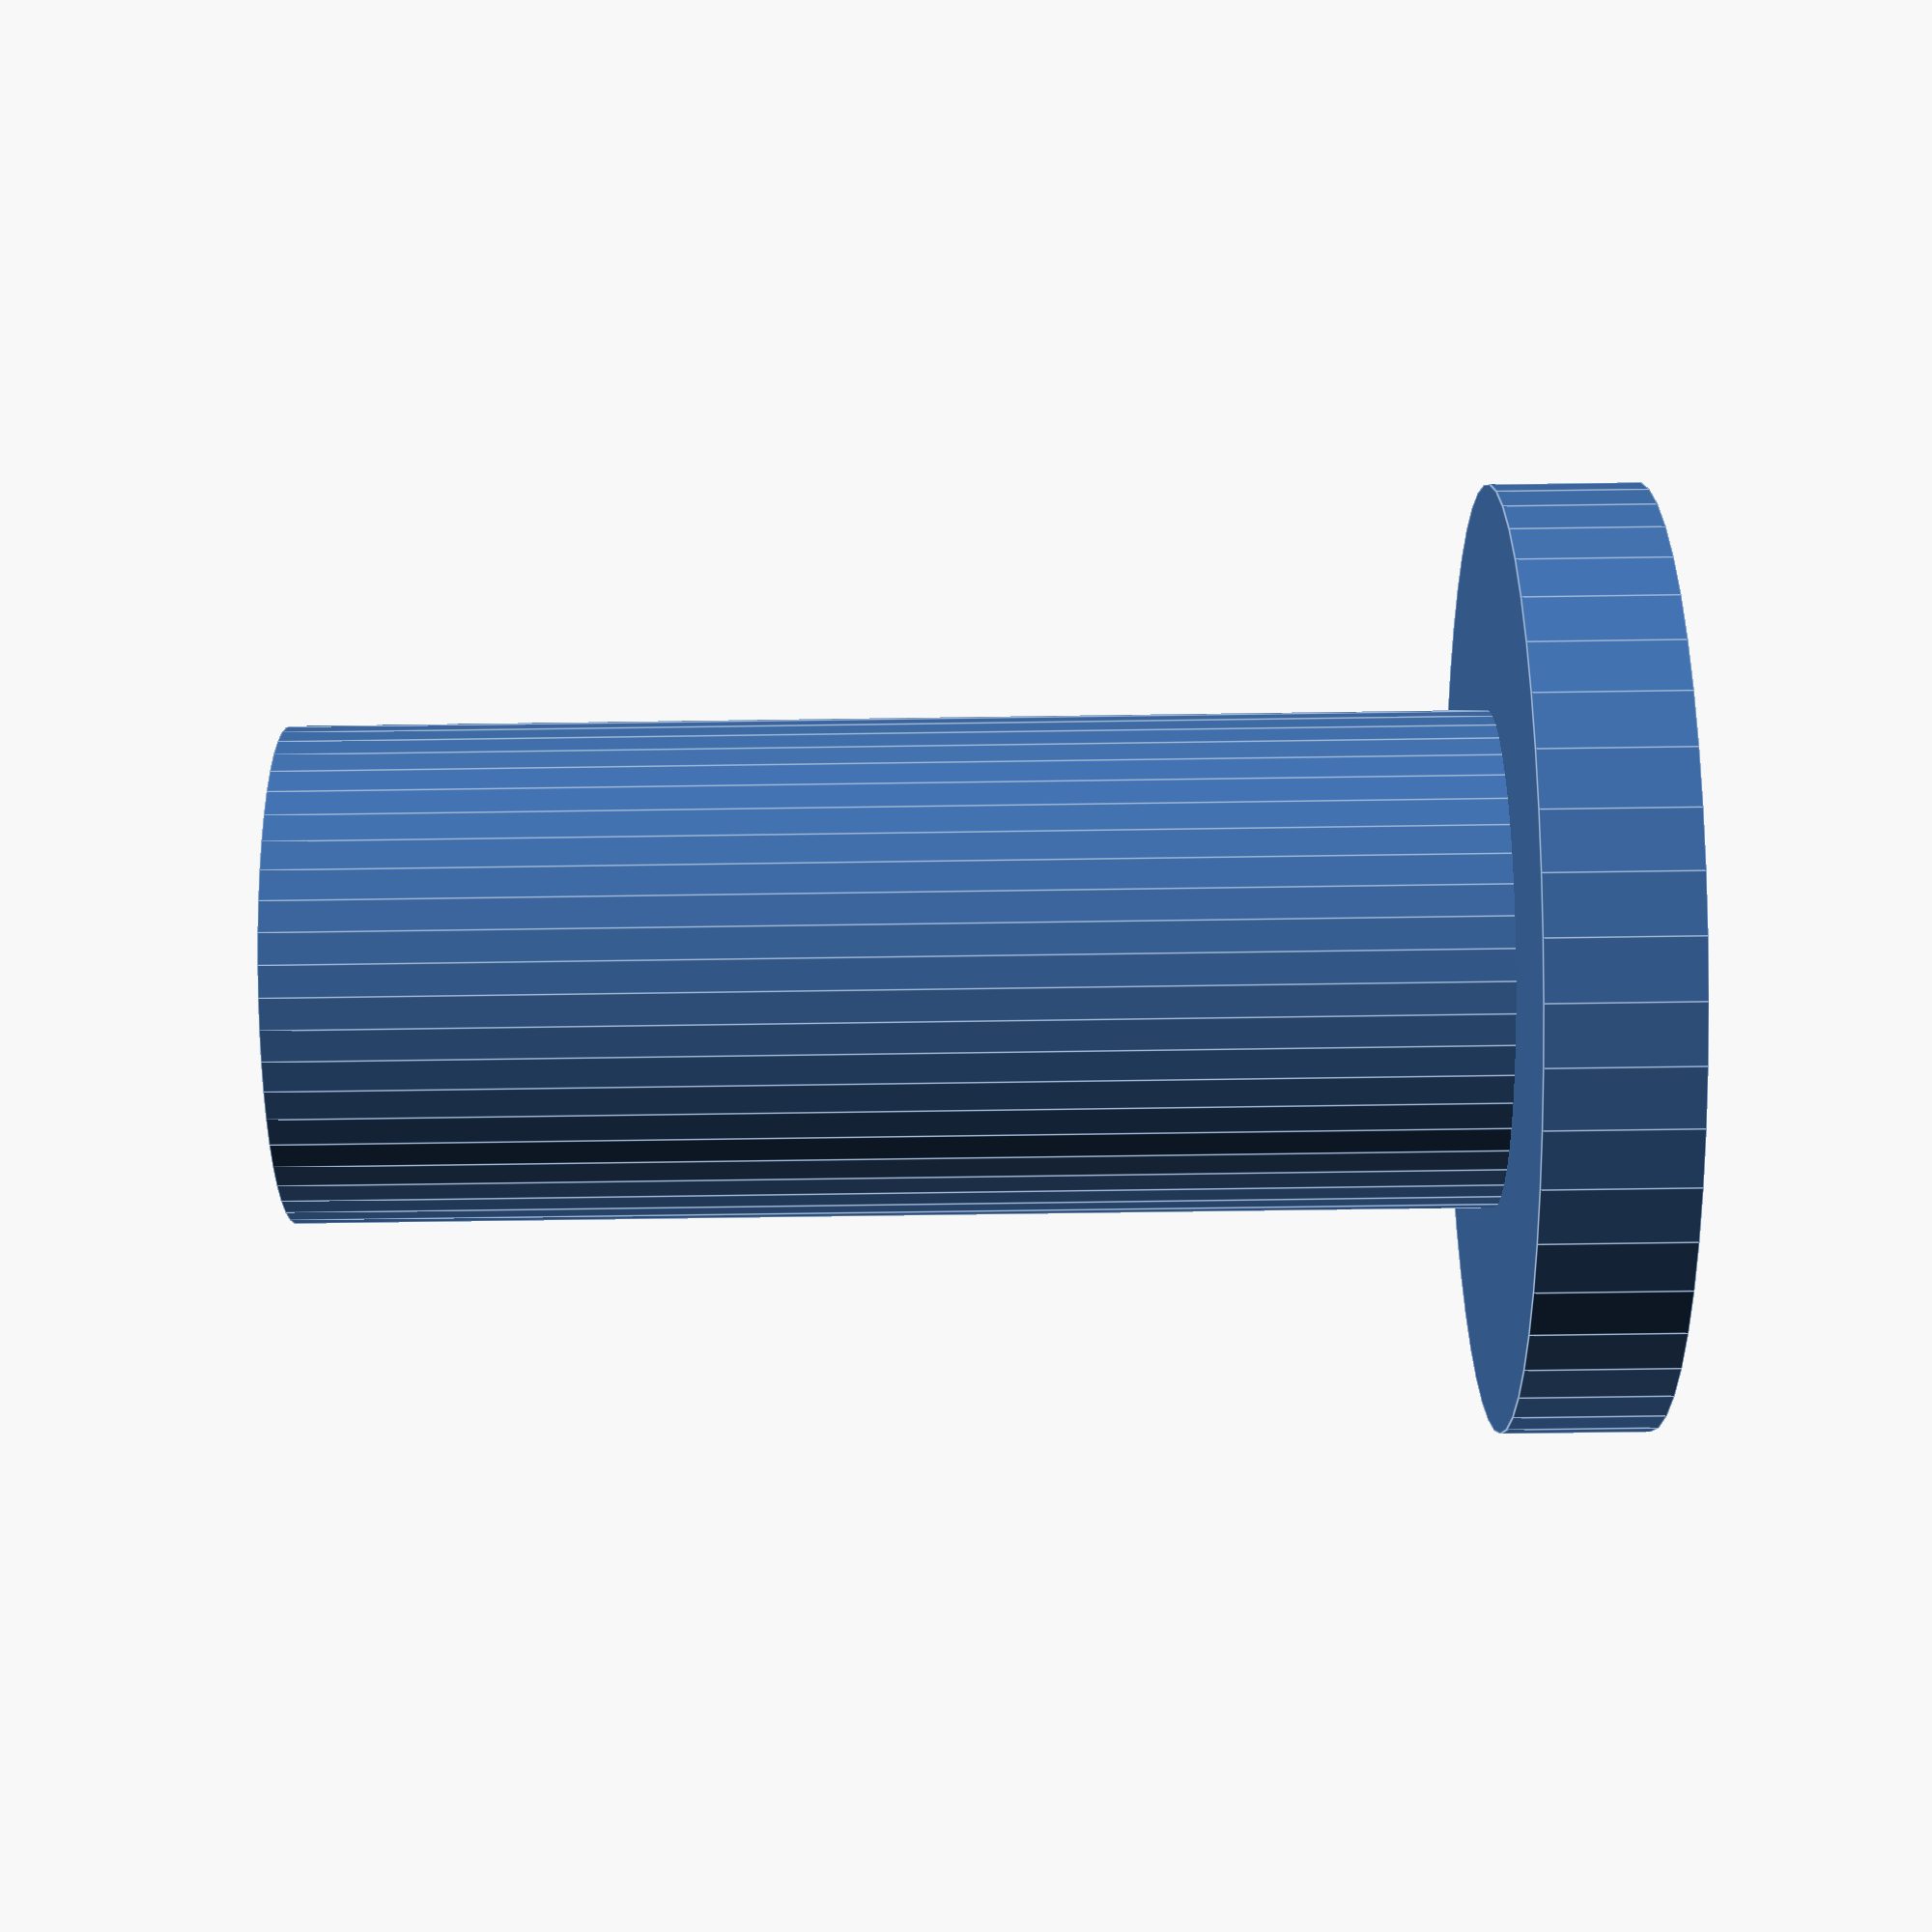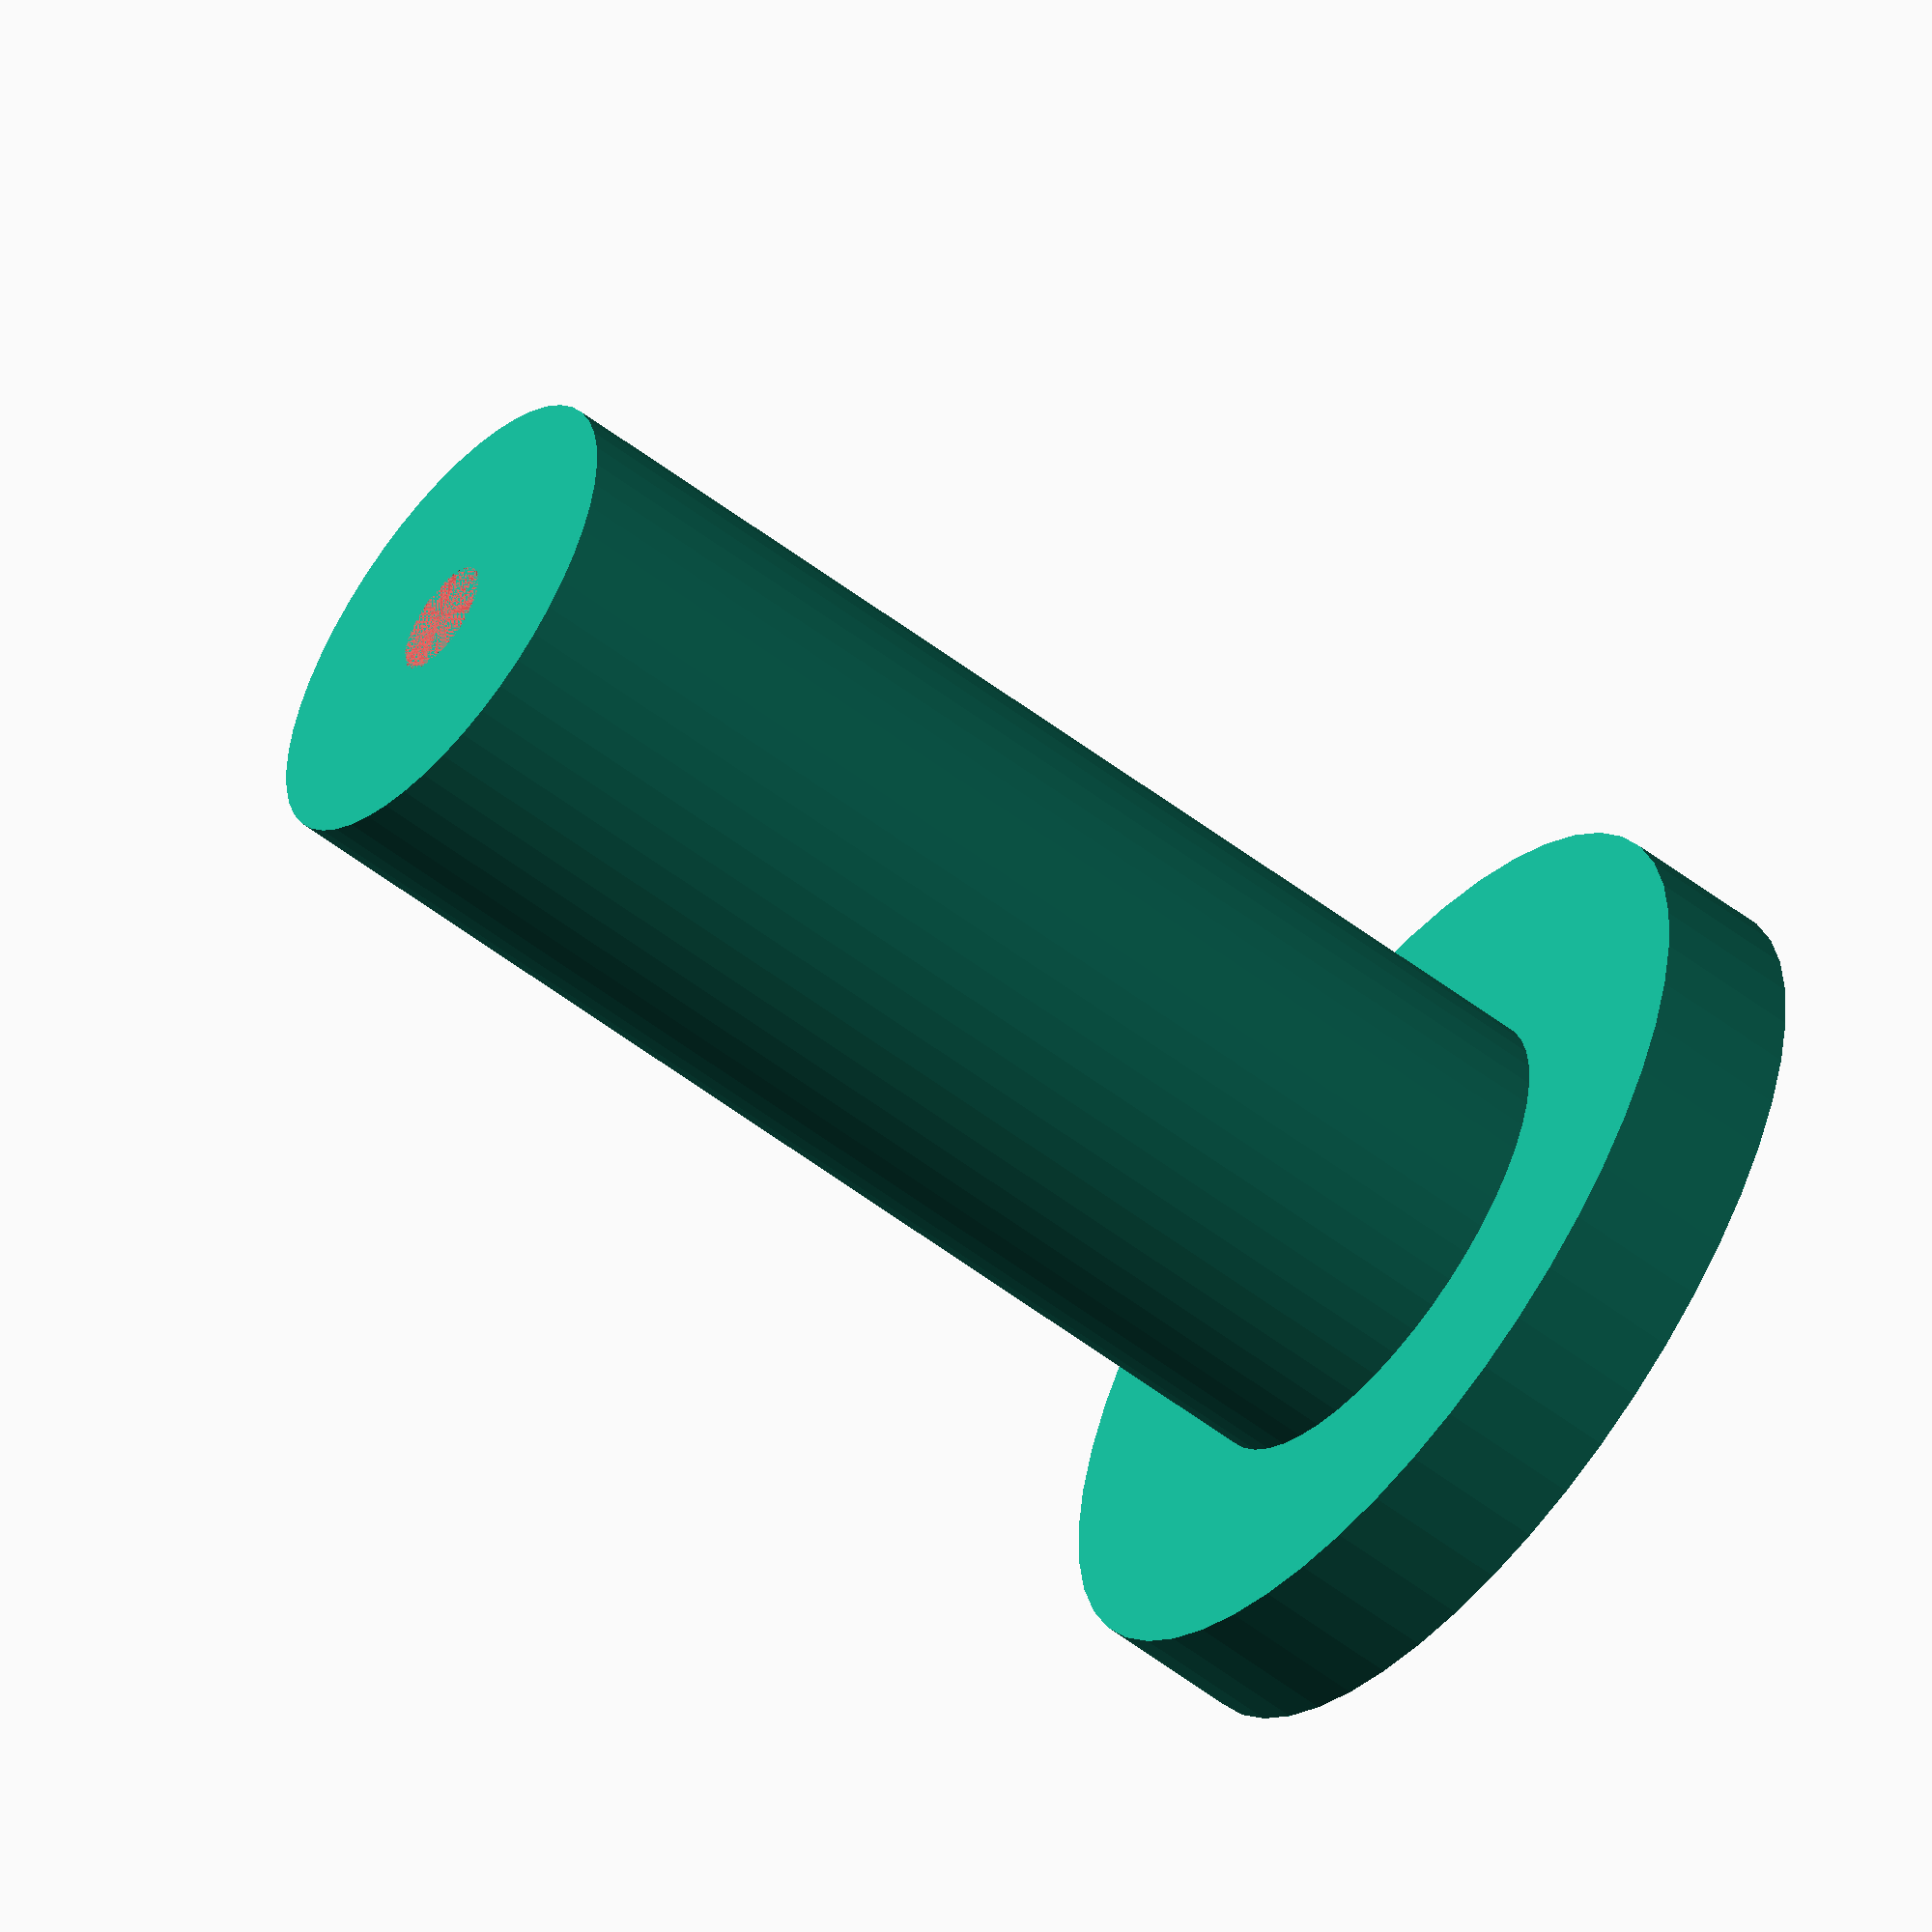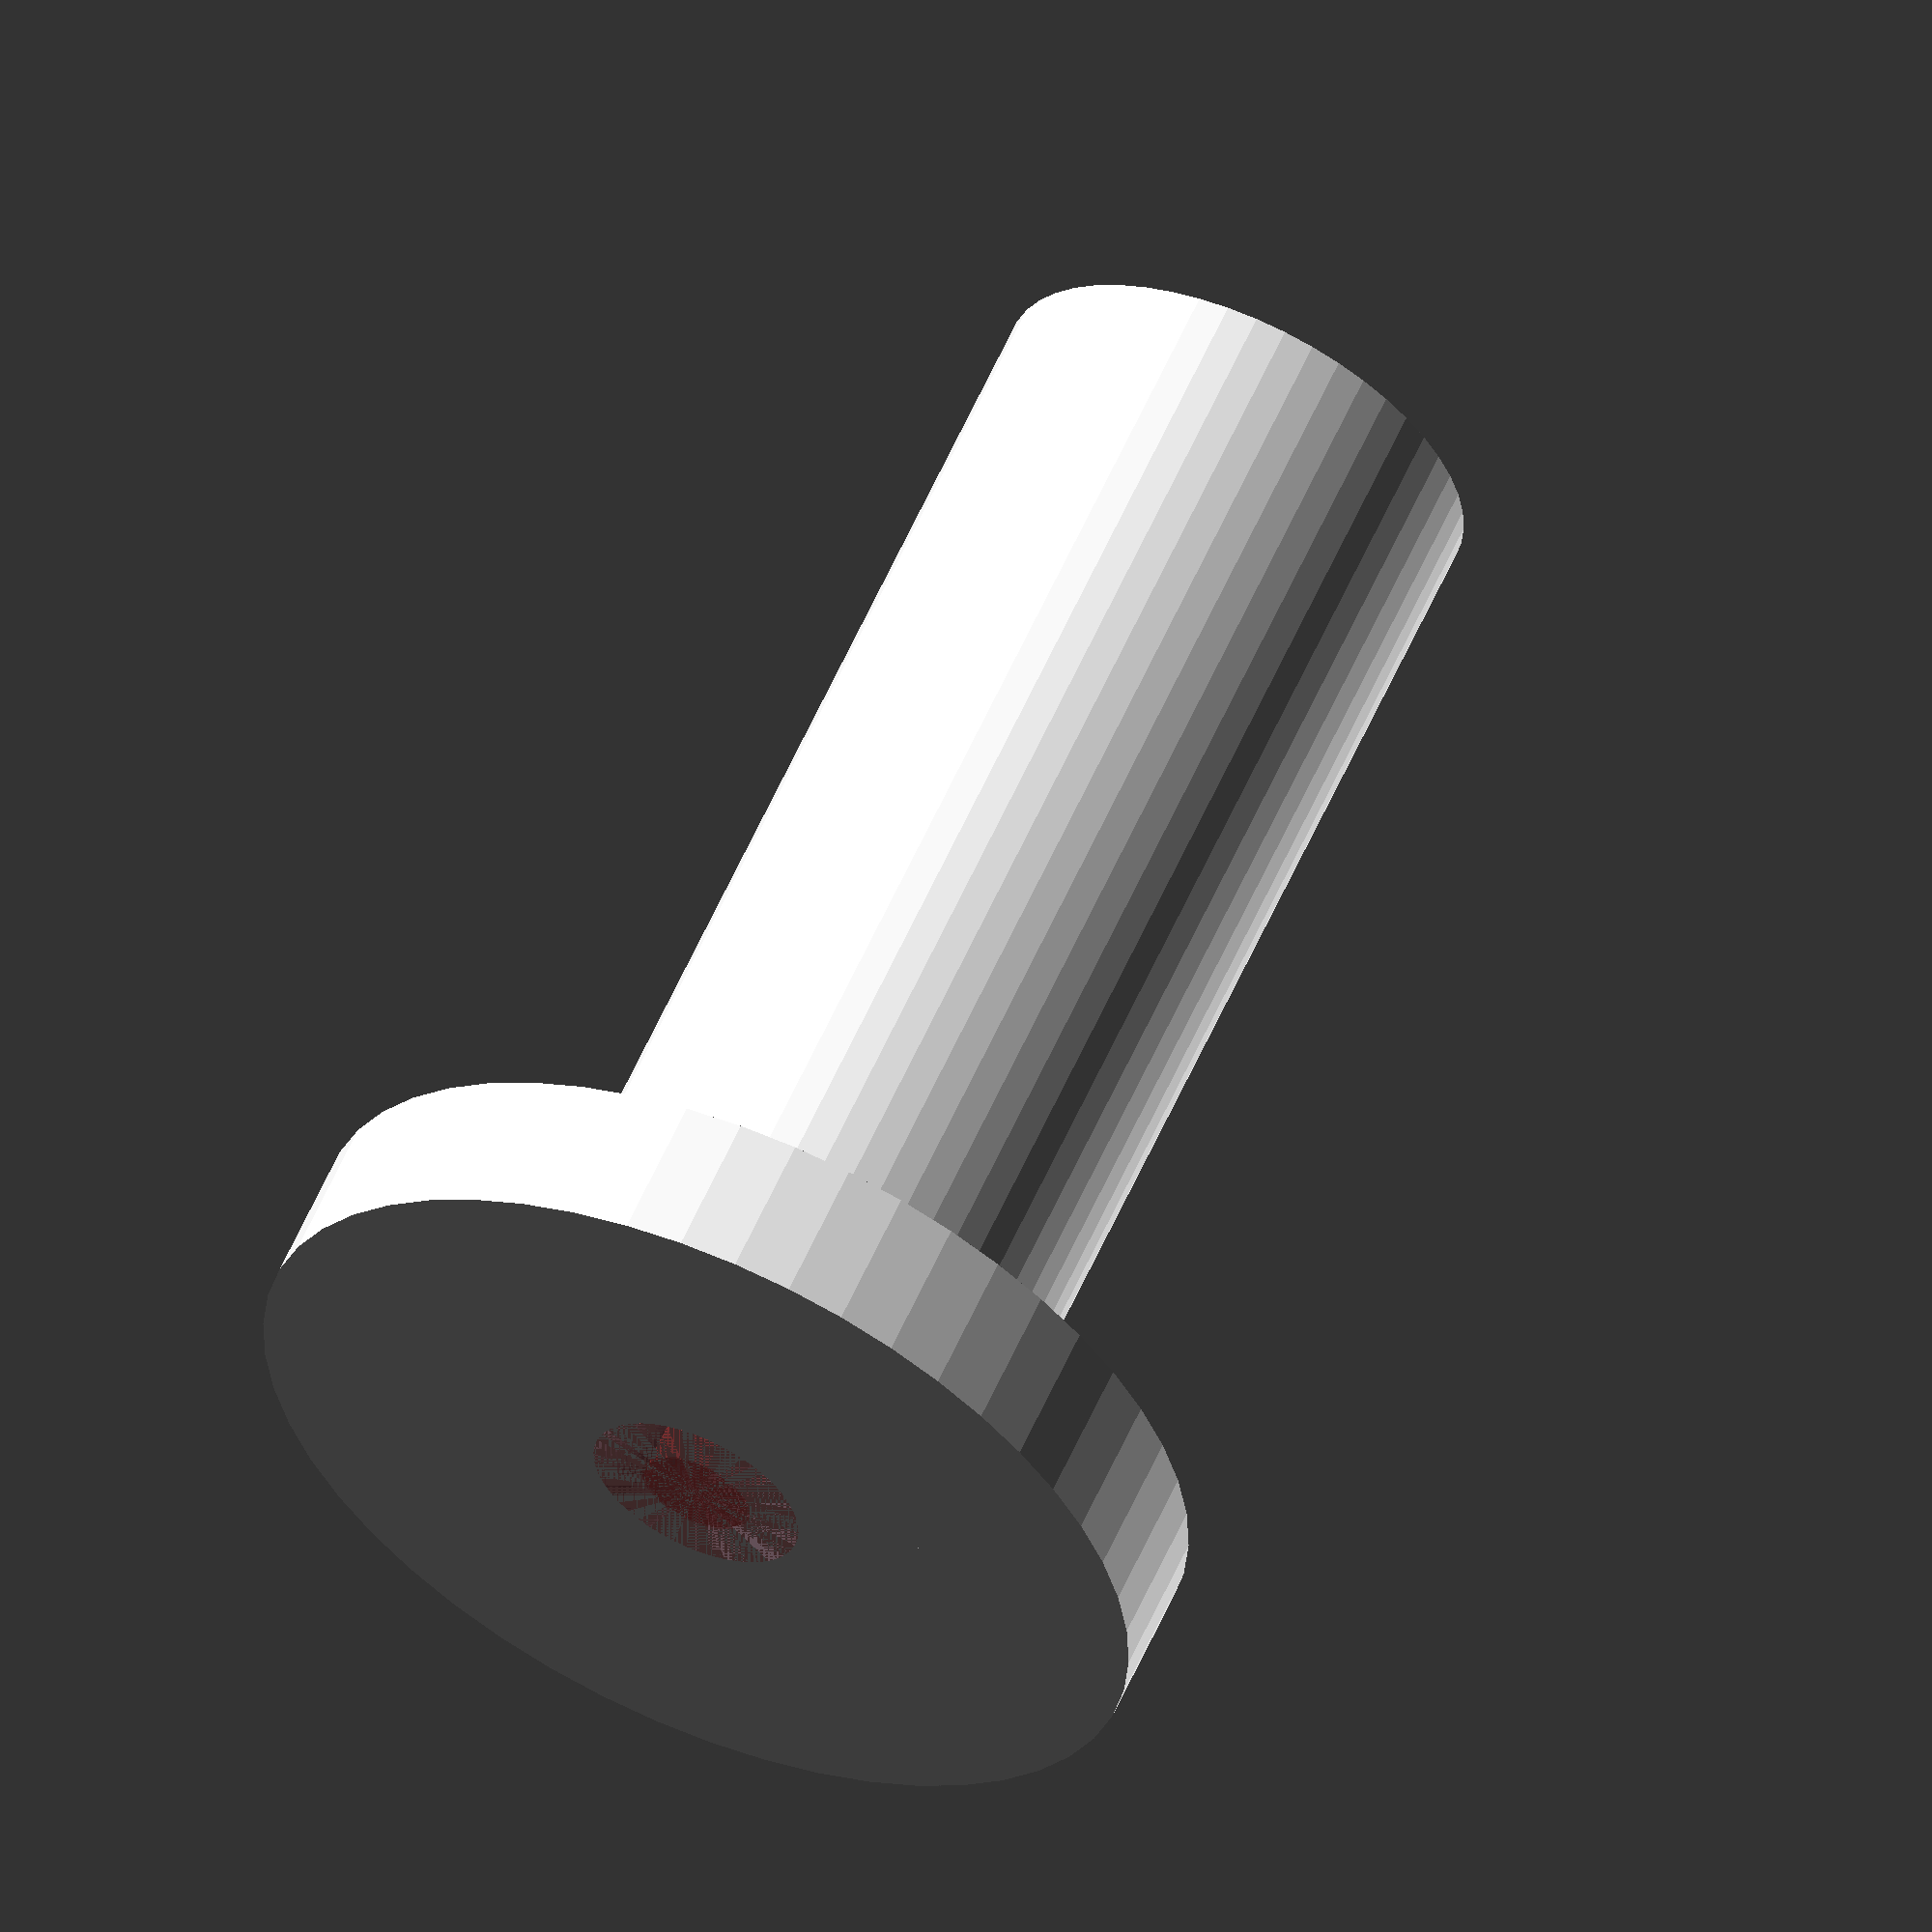
<openscad>
$fn = 50;


difference() {
	union() {
		translate(v = [0, 0, -54.0000000000]) {
			cylinder(h = 54, r = 10.0000000000);
		}
		translate(v = [0, 0, -6.0000000000]) {
			cylinder(h = 6, r = 19.0000000000);
		}
	}
	union() {
		translate(v = [0, 0, 0]) {
			rotate(a = [0, 0, 0]) {
				difference() {
					union() {
						#translate(v = [0, 0, -54.0000000000]) {
							cylinder(h = 54, r = 2.2500000000);
						}
						#translate(v = [0, 0, -4.2000000000]) {
							cylinder(h = 4.2000000000, r = 10.0000000000, r1 = 2.3750000000, r2 = 4.5000000000);
						}
						#translate(v = [0, 0, -54.0000000000]) {
							cylinder(h = 54, r = 2.3750000000);
						}
						#translate(v = [0, 0, -54.0000000000]) {
							cylinder(h = 54, r = 2.2500000000);
						}
					}
					union();
				}
			}
		}
	}
}
</openscad>
<views>
elev=256.2 azim=142.0 roll=269.2 proj=p view=edges
elev=236.0 azim=205.7 roll=308.7 proj=o view=solid
elev=301.1 azim=188.8 roll=23.7 proj=o view=solid
</views>
